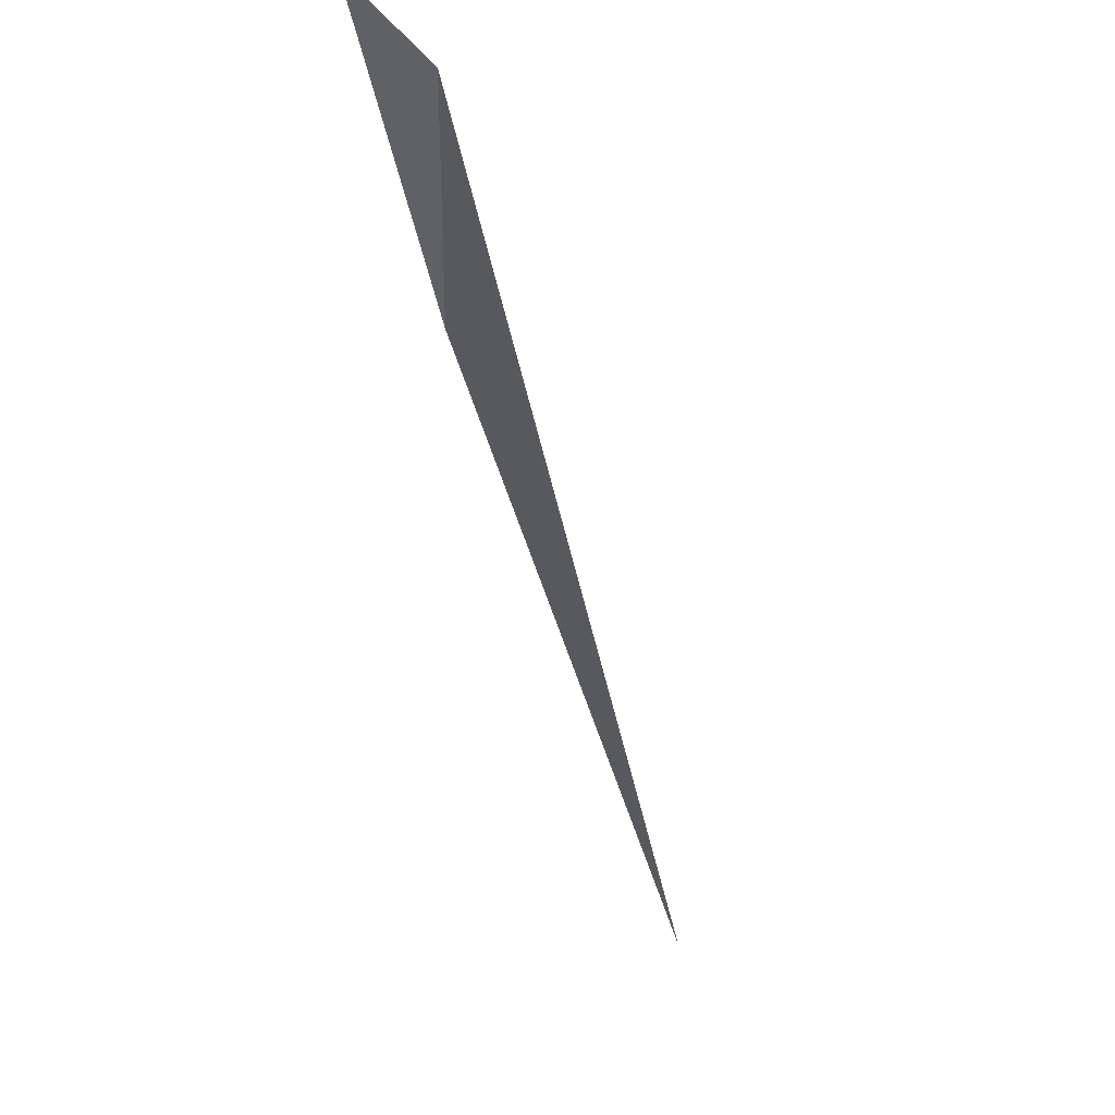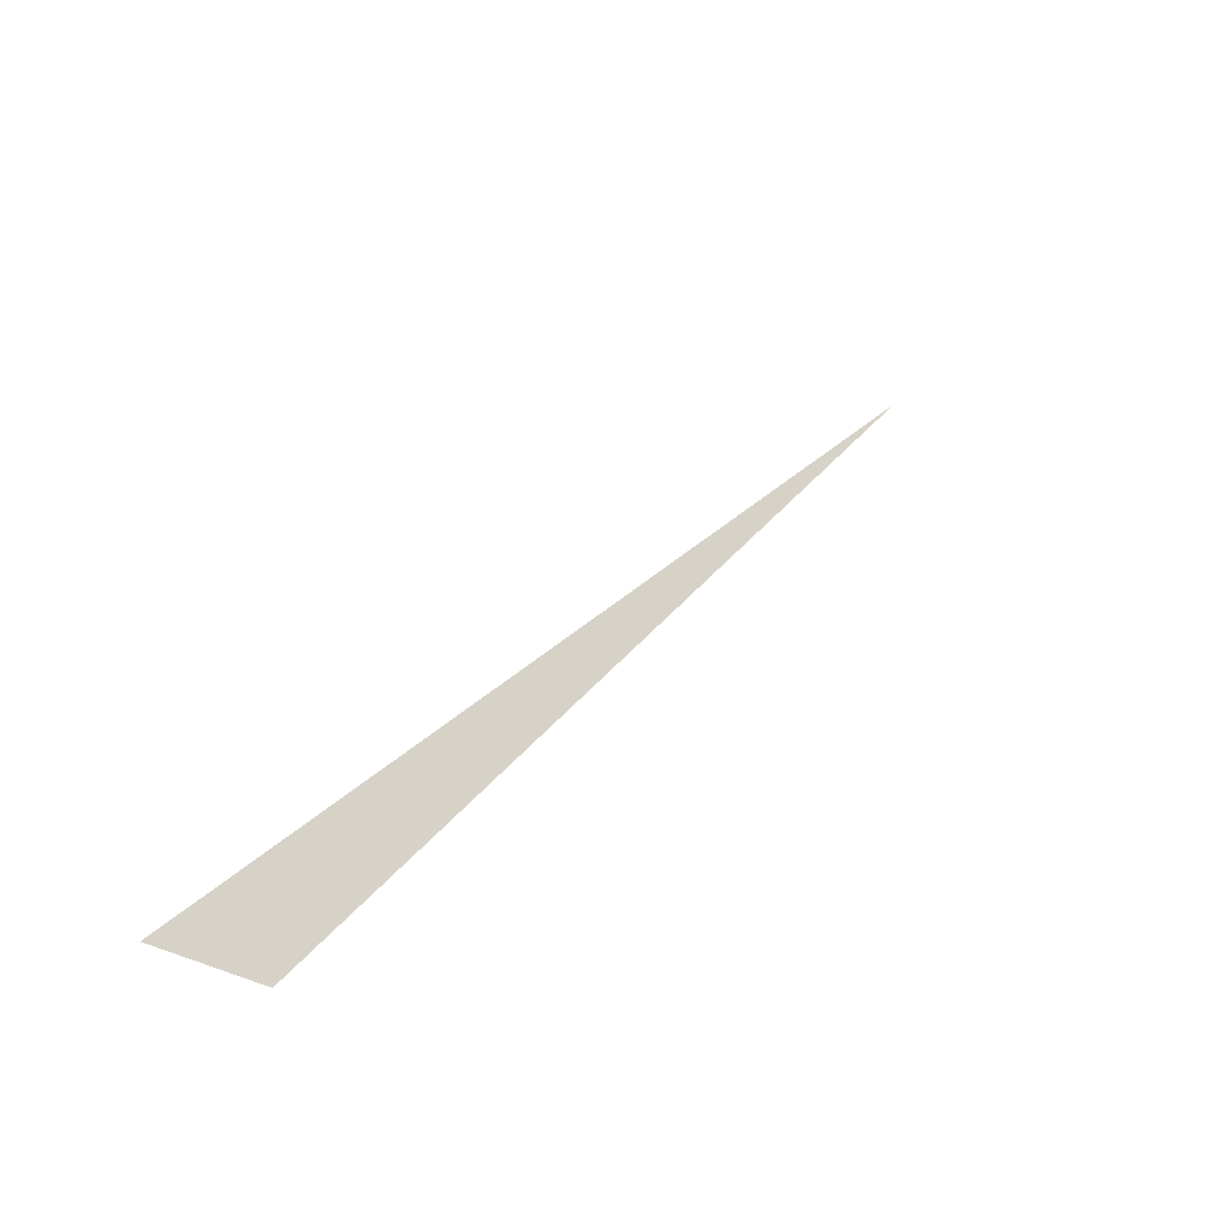
<metadata>
{"format":"obj","ext":"obj","renderer":"f3d","projection":"perspective","resolution":1024,"background":"white","views":[{"elev":-30.0,"azim":-145.3,"up":"+Y"},{"elev":17.7,"azim":-134.7,"up":"+Y"}]}
</metadata>
<code>
o WoodenBrokenPlanks_444
v -25.62 -0.002262 -232.6
v -25.82 0.05534 -233.1
v -25.01 -0.001962 -231.3
v -25.86 -0.002162 -233
f 1 2 3
f 2 1 4
f 3 2 4
f 4 1 3

</code>
